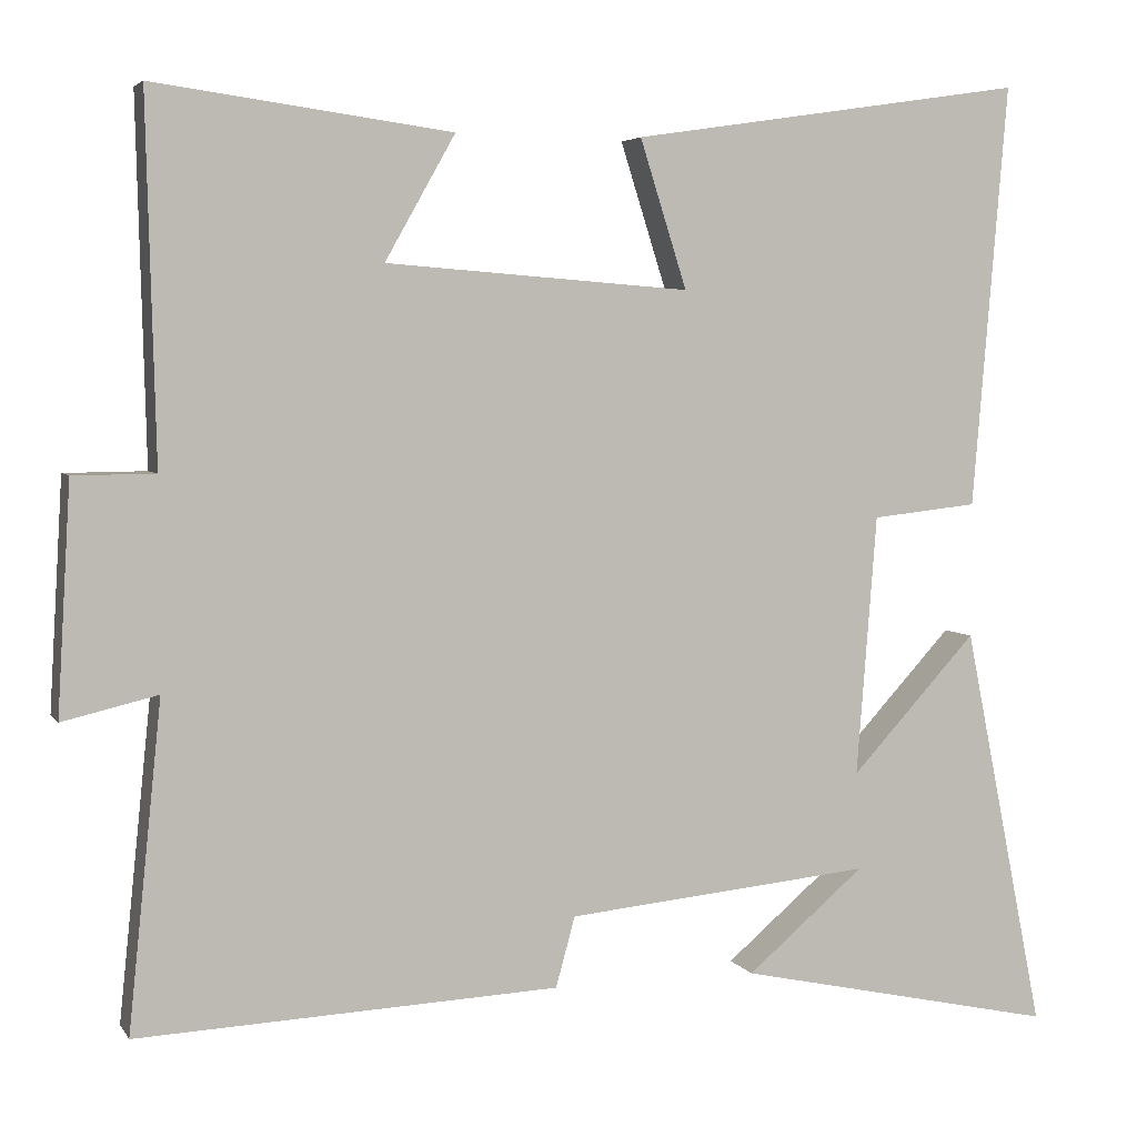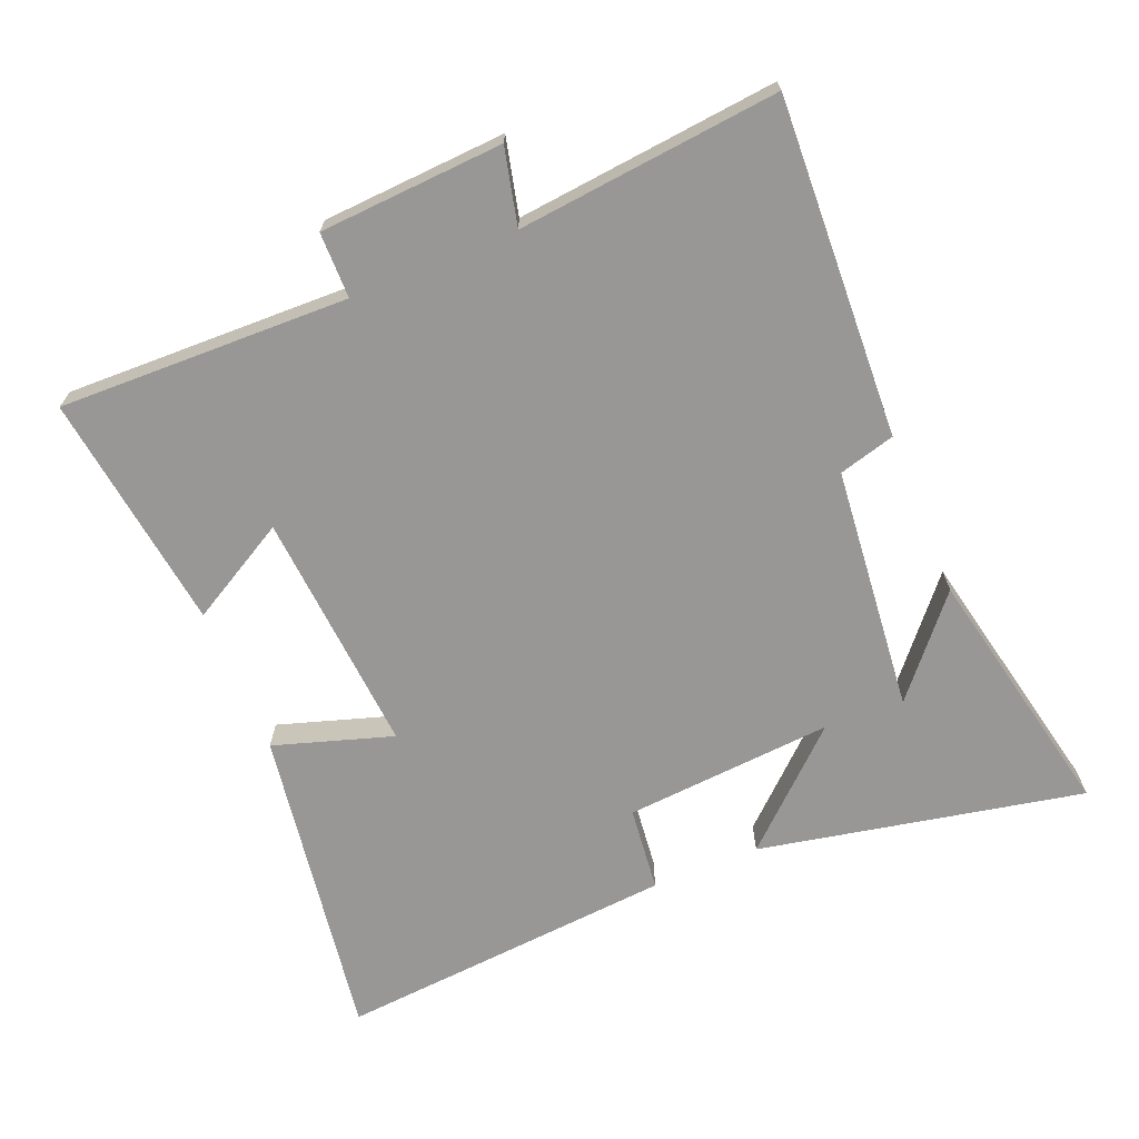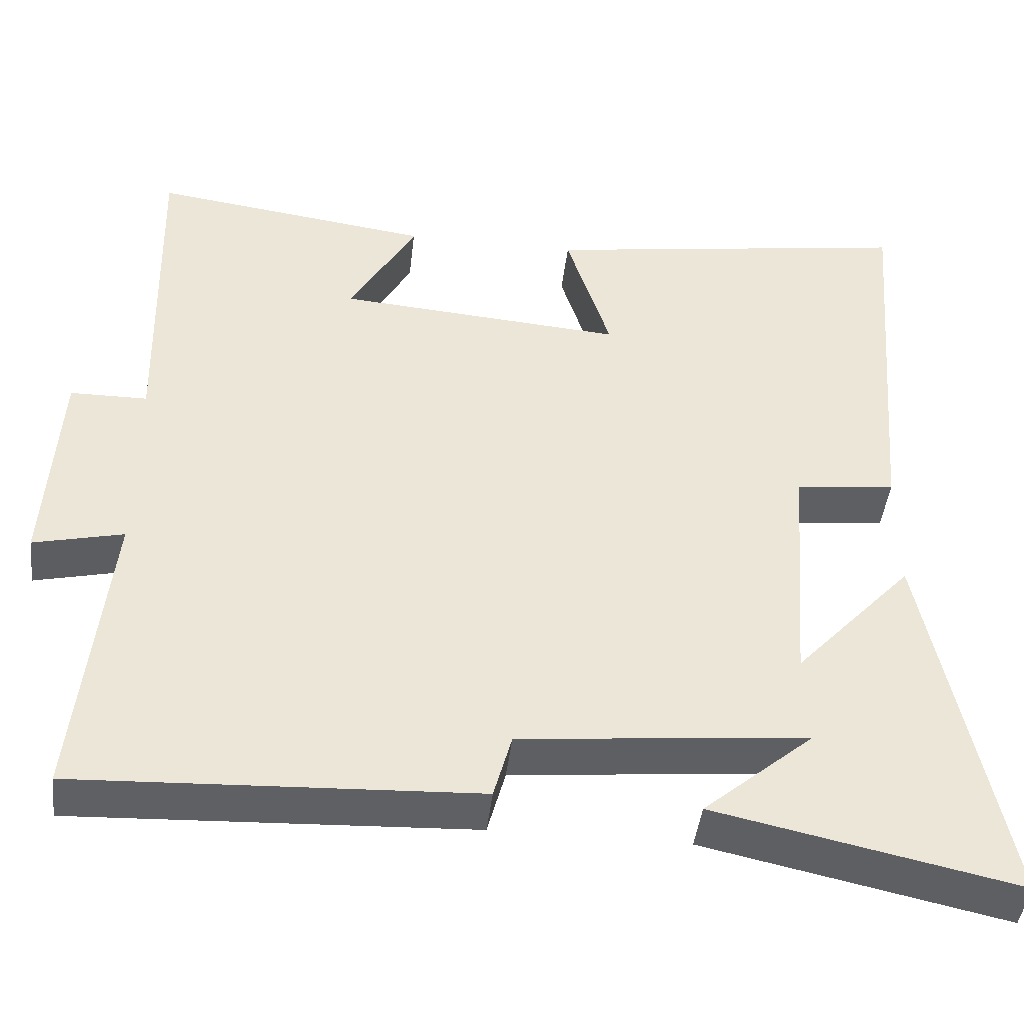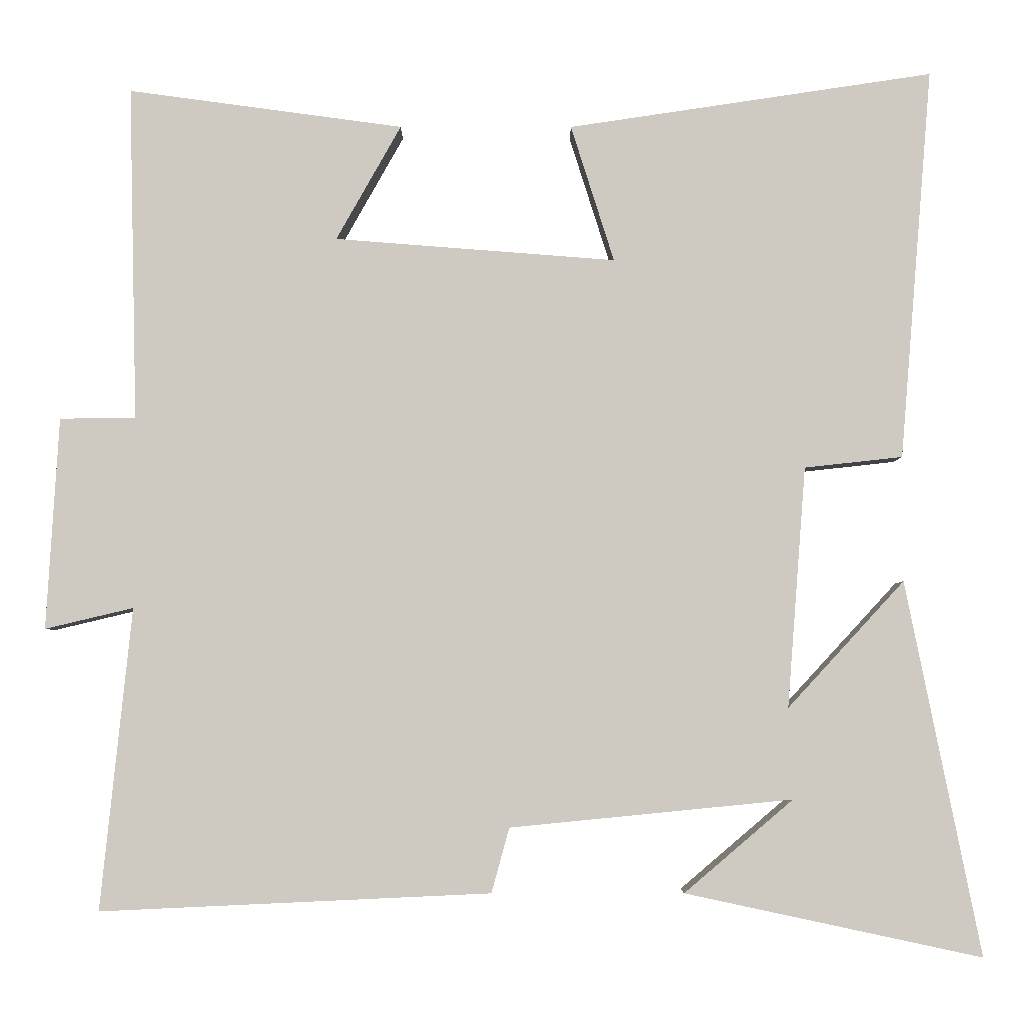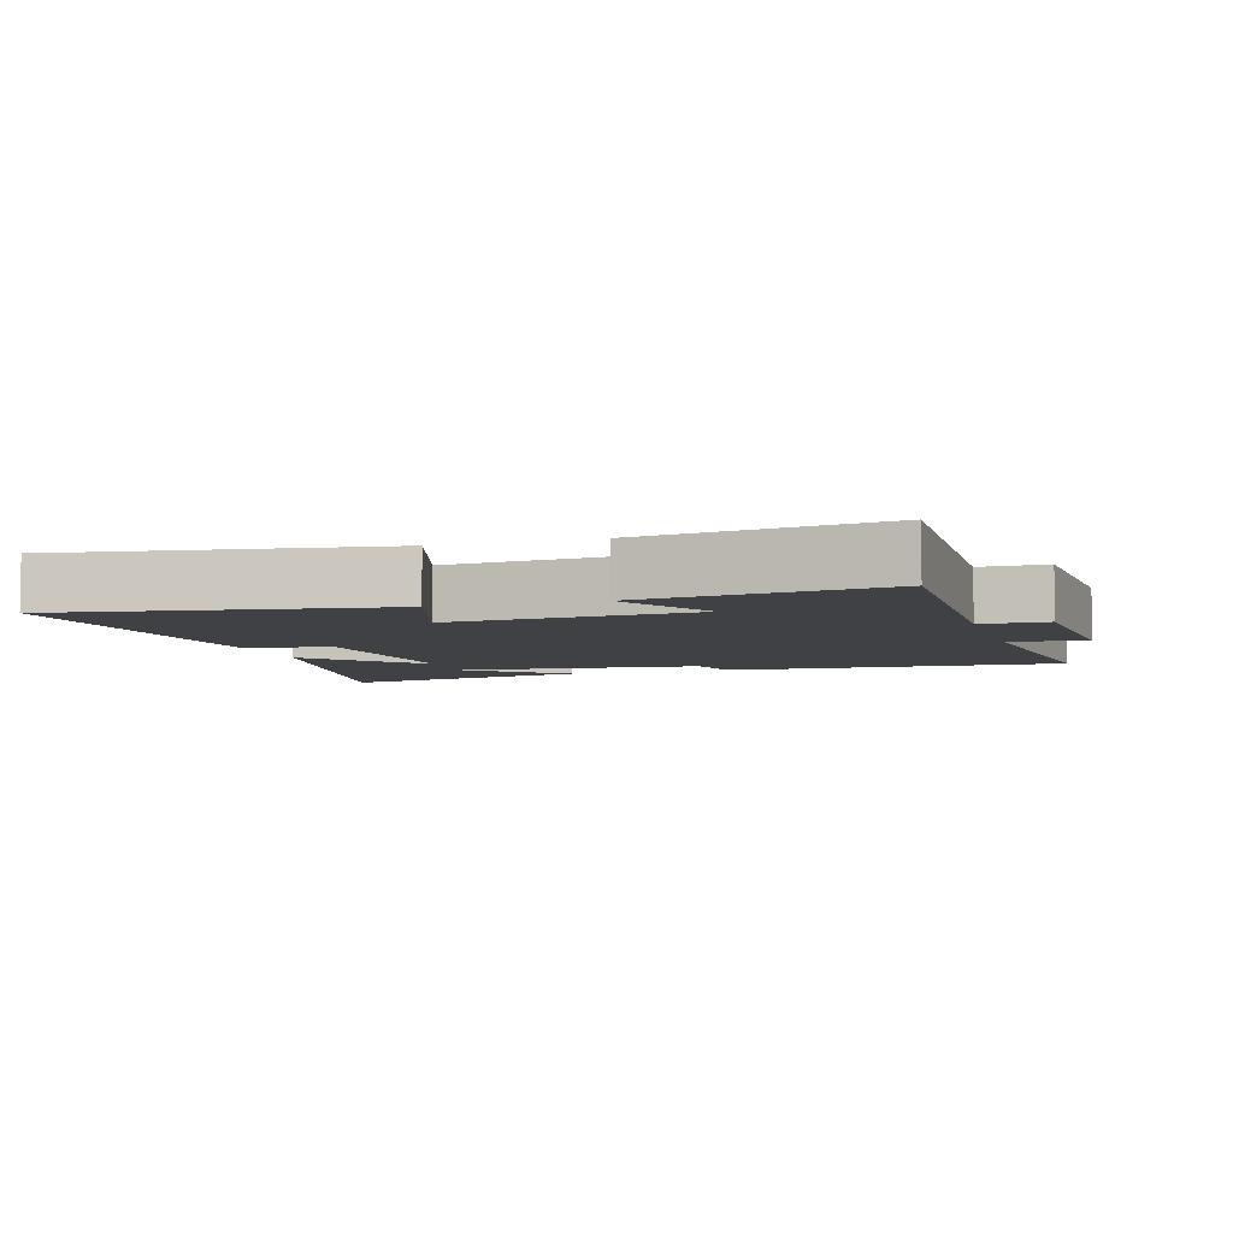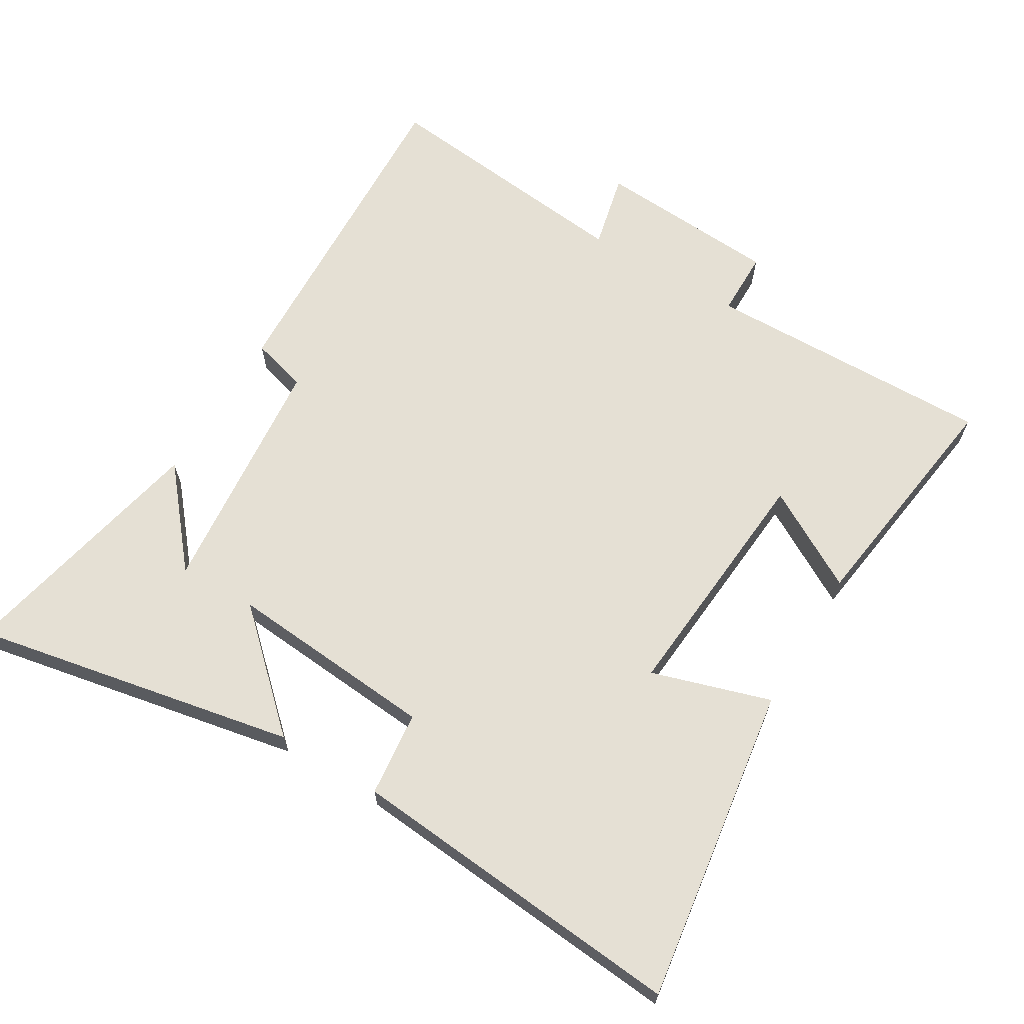
<metadata>
{"format":"obj","ext":"obj","renderer":"f3d","projection":"perspective","resolution":1024,"background":"white","views":[{"elev":4.5,"azim":162.3,"up":"+Z"},{"elev":-68.2,"azim":112.3,"up":"+Y"},{"elev":-44.2,"azim":173.4,"up":"+Z"},{"elev":-4.1,"azim":179.9,"up":"+Z"},{"elev":-5.7,"azim":16.9,"up":"+Y"},{"elev":65.6,"azim":-58.8,"up":"+Y"}]}
</metadata>
<code>
v 0.54 0.07 -0.523
v 0.035 0.07 -0.5
v 0.012 0.07 -0.416
v -0.354 0.07 -0.38
v -0.213 0.07 -0.5
v -0.597 0.07 -0.582
v -0.5 0.07 -0.098
v -0.349 0.07 -0.262
v -0.373 0.07 0.05
v -0.5 0.07 0.064
v -0.542 0.07 0.571
v -0.069 0.07 0.5
v -0.125 0.07 0.323
v 0.239 0.07 0.351
v 0.155 0.07 0.5
v 0.511 0.07 0.548
v 0.5 0.07 0.115
v 0.598 0.07 0.114
v 0.614 0.07 -0.16
v 0.5 0.07 -0.133
v 0.54 0 -0.523
v 0.035 0 -0.5
v 0.012 0 -0.416
v -0.354 0 -0.38
v -0.213 0 -0.5
v -0.597 0 -0.582
v -0.5 0 -0.098
v -0.349 0 -0.262
v -0.373 0 0.05
v -0.5 0 0.064
v -0.542 0 0.571
v -0.069 0 0.5
v -0.125 0 0.323
v 0.239 0 0.351
v 0.155 0 0.5
v 0.511 0 0.548
v 0.5 0 0.115
v 0.598 0 0.114
v 0.614 0 -0.16
v 0.5 0 -0.133
f 17 18 19 20
f 14 15 16 17
f 13 14 17 20
f 11 12 13
f 10 11 13
f 9 10 13
f 13 20 1
f 9 13 1
f 8 9 1
f 6 7 8
f 4 5 6
f 4 6 8
f 3 4 8
f 1 2 3
f 1 3 8
f 40 39 38 37
f 37 36 35 34
f 40 37 34 33
f 33 32 31
f 33 31 30
f 33 30 29
f 21 40 33
f 21 33 29
f 21 29 28
f 28 27 26
f 26 25 24
f 28 26 24
f 28 24 23
f 23 22 21
f 28 23 21
f 1 21 22 2
f 2 22 23 3
f 3 23 24 4
f 4 24 25 5
f 5 25 26 6
f 6 26 27 7
f 7 27 28 8
f 8 28 29 9
f 9 29 30 10
f 10 30 31 11
f 11 31 32 12
f 12 32 33 13
f 13 33 34 14
f 14 34 35 15
f 15 35 36 16
f 16 36 37 17
f 17 37 38 18
f 18 38 39 19
f 19 39 40 20
f 20 40 21 1

</code>
